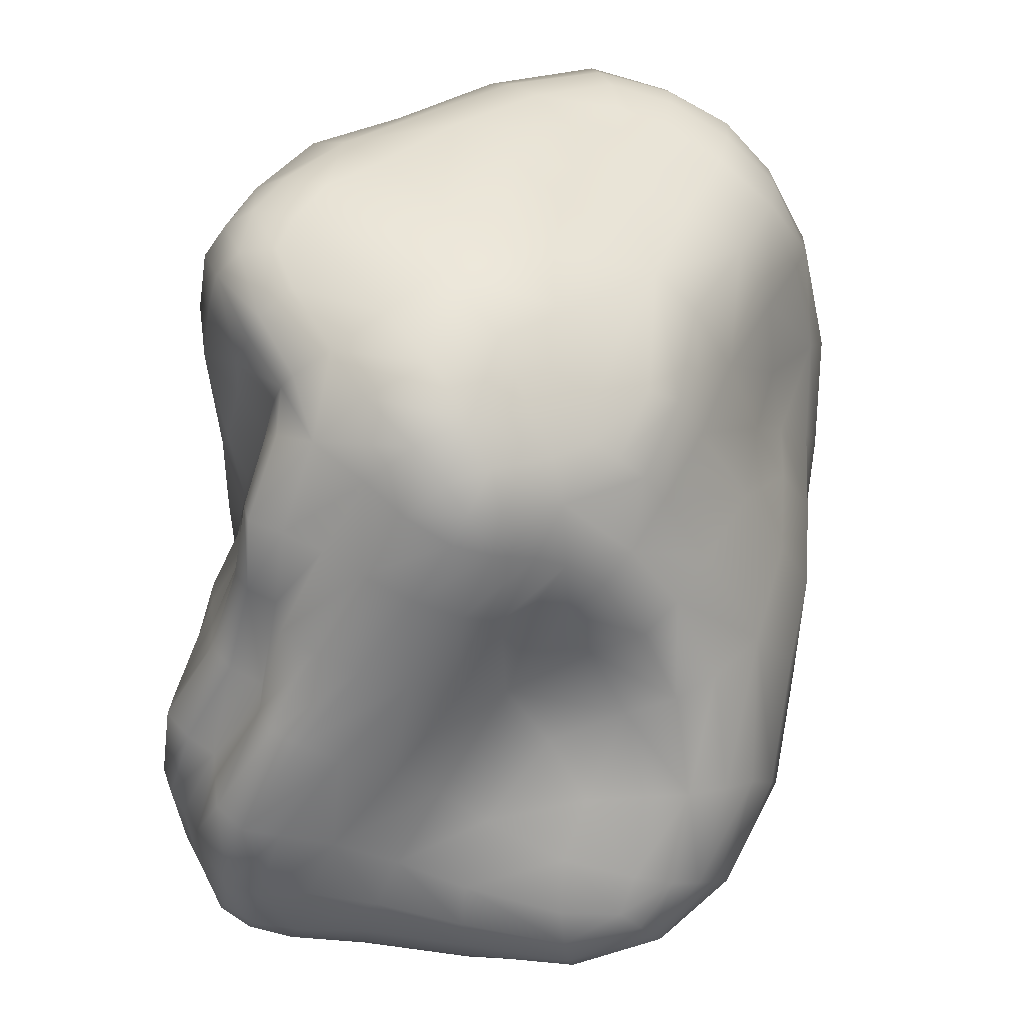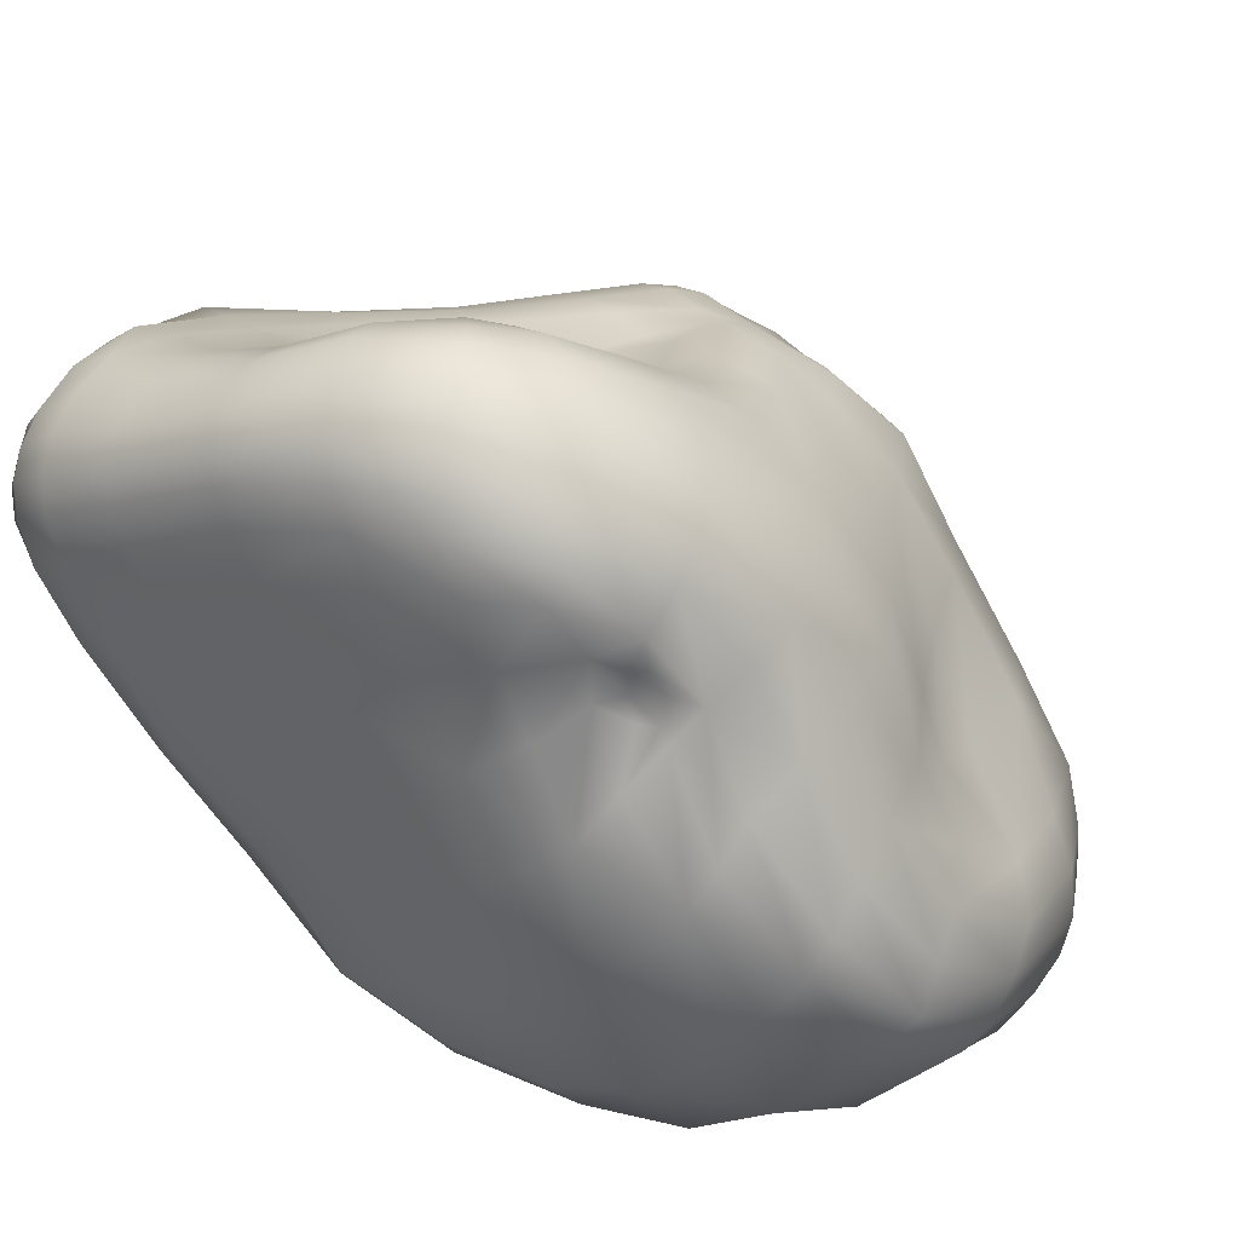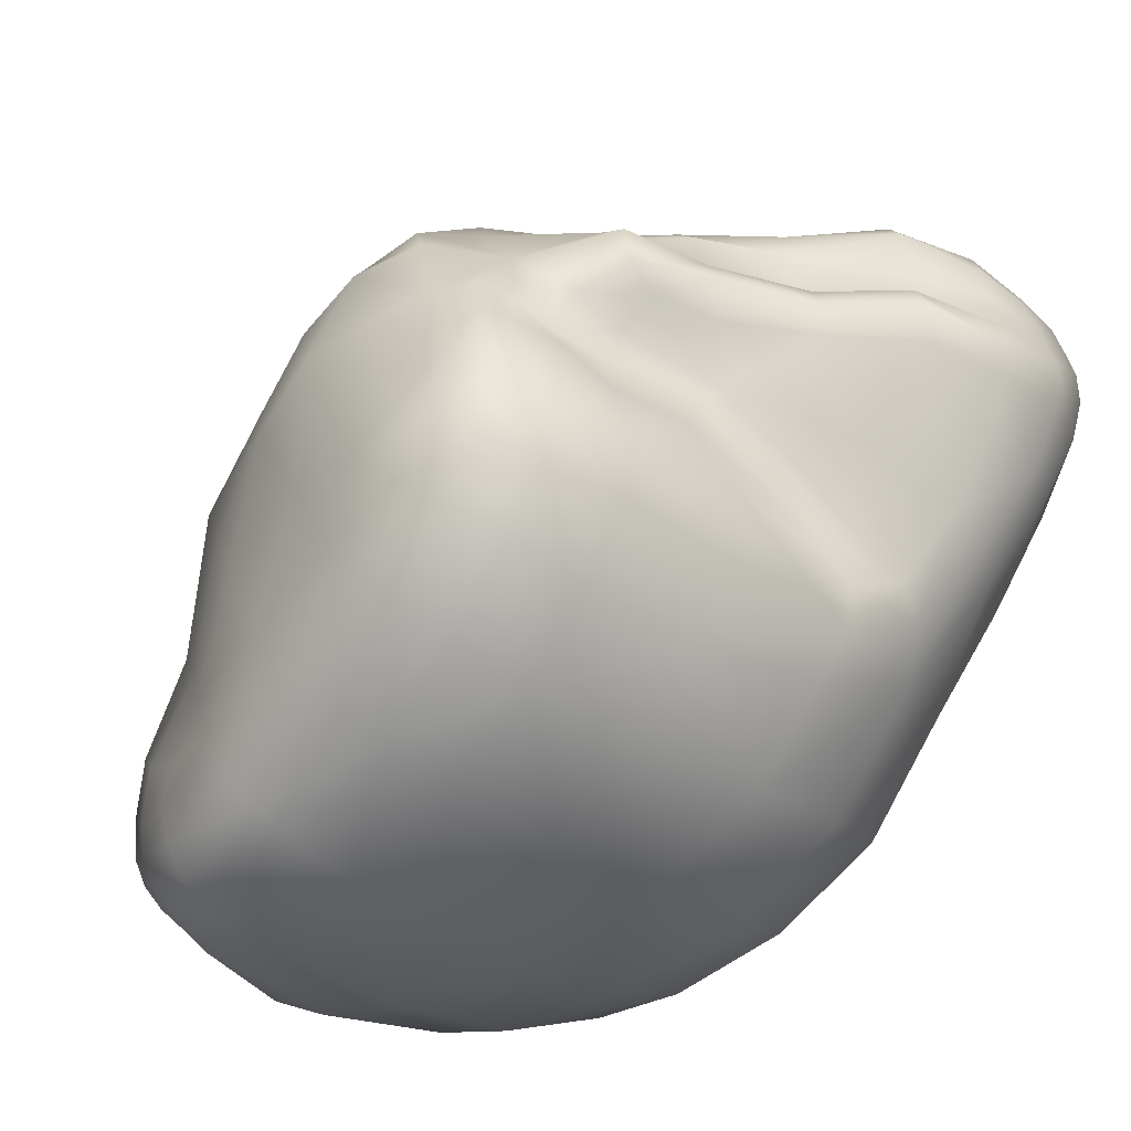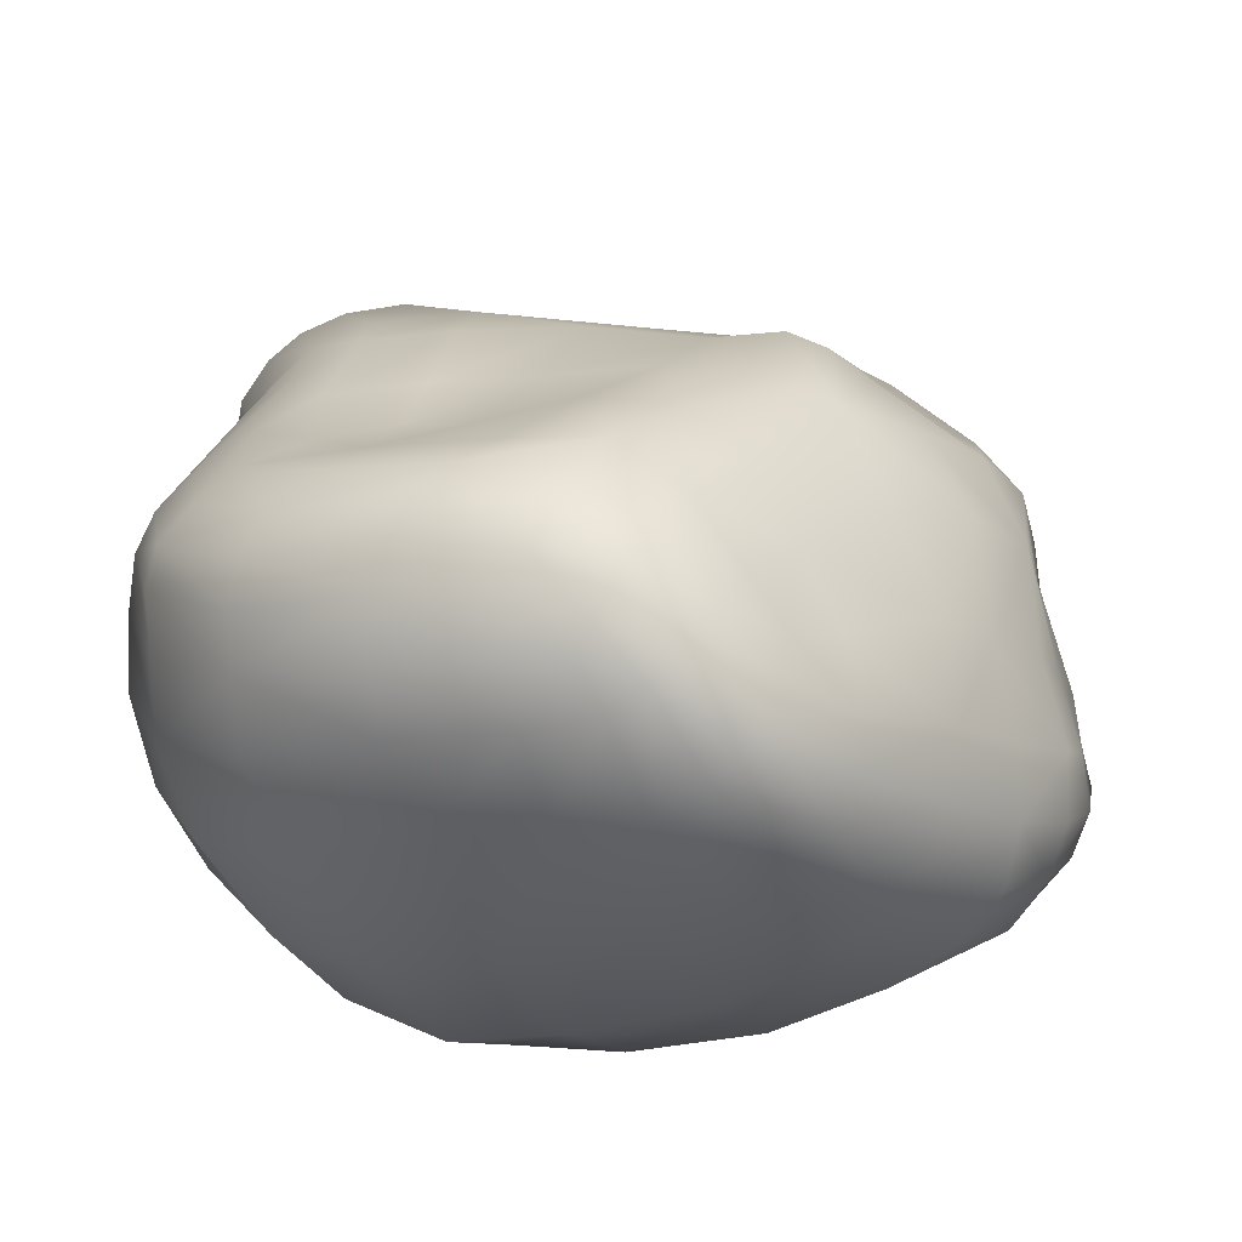
<metadata>
{"format":"obj","ext":"obj","renderer":"f3d","projection":"perspective","resolution":1024,"background":"white","views":[{"elev":52.1,"azim":161.6,"up":"+Z"},{"elev":36.5,"azim":-146.9,"up":"+Y"},{"elev":-45.0,"azim":48.3,"up":"+Y"},{"elev":-39.2,"azim":-57.7,"up":"+Y"}]}
</metadata>
<code>
v  16.12 -7.415 29.94
v  16.08 -10.52 25.88
v  15.51 -7.521 23.49
v  15.56 -4.895 28.58
v  14.14 -3.923 33.87
v  15.17 -7.116 34.41
v  16.35 -11.17 34.09
v  5.323 10.26 38.86
v  3.289 10.5 38.68
v  3.28 8.708 40.71
v  6.185 8.816 40.34
v  8.773 8.977 38.51
v  6.558 10.83 37.2
v  4.173 11.7 36.28
v  -13.42 13.09 21.69
v  -17.12 7.812 23.19
v  -14.34 7.263 29.22
v  -10.32 10.82 28.95
v  -7.391 13.25 28.6
v  -9.452 15.53 22.63
v  -16.55 12.31 16.62
v  -19.5 7.579 18.46
v  12.49 2.203 39.19
v  14.27 0.126 38.07
v  17.23 3.669 35.15
v  15.47 5.116 35.04
v  9.296 3.094 43.15
v  10.12 -1.343 42.85
v  12.53 -1.571 41.16
v  13.18 -2.519 39.32
v  -13.18 10.59 5.475
v  -13.41 12.25 5.182
v  -12.04 13.22 3.945
v  -11.57 9.82 4.756
v  -13.56 9.119 5.433
v  -14.49 8.874 6.082
v  -14.55 10.56 6.477
v  -13.94 14.07 5.759
v  -13.89 11.97 6.08
v  -14.92 7.906 6.21
v  -15.65 9.068 8.344
v  -13.99 6.326 3.588
v  -0.7475 10.27 37.51
v  -0.5776 8.575 40.03
v  -2.607 11.3 35.65
v  -6.222 9.335 36.84
v  -4.778 8.649 38.26
v  -3.383 7.828 39.51
v  1.57 11.84 35.1
v  -0.269 12.21 34.05
v  -4.238 5.514 40.78
v  -0.0414 5.61 41.4
v  -7.821 5.44 40
v  15.37 -9.396 18.72
v  16.11 -11.62 17.65
v  16.44 -9.178 13.71
v  16.37 -7.443 17.04
v  3.948 13.27 23.97
v  1.621 15.01 19.61
v  -3.185 15.95 21.83
v  -1.5 13.78 26.34
v  9.105 15.5 17.97
v  6.597 17.16 15.61
v  7.206 13.83 25.87
v  11.92 14.9 20.42
v  -0.2463 13.02 30.07
v  2.16 12.28 30.43
v  4.082 12.84 31.06
v  16.63 0.5727 32.7
v  14.83 -1.472 33.35
v  15.73 -2.041 27
v  17.38 0.8236 28.64
v  18.4 2.979 29.35
v  17.08 1.901 34.42
v  14.82 -0.928 36.86
v  11.23 -9.621 43.71
v  9.686 -11.26 44.31
v  11.67 -13.43 43.62
v  13.34 -10.66 43.13
v  11.1 -6.255 43.61
v  7.986 -7.321 44.24
v  13.45 -5.727 42.43
v  -10.41 16.22 2.765
v  -10.53 17.88 3.633
v  -6.854 15.94 1.426
v  -8.281 12.14 2.009
v  -5.956 18.54 1.705
v  -21.58 -21.57 33.57
v  -19.4 -23.38 33.86
v  -19.39 -22.7 36.1
v  -22.15 -20.42 34.91
v  -24.1 -19.05 32.08
v  -22.88 -21.13 31.1
v  -20.27 -23.33 29.87
v  15.02 -14.7 25.82
v  15.38 -14.07 17.38
v  0.2047 18.43 16.9
v  2.43 20.53 13.88
v  -1.635 22.81 13.26
v  -3.241 19.72 17.5
v  -10.92 -1.972 42
v  -13.18 -0.4944 39.18
v  -18.44 -5.812 37.61
v  -15.51 -8.545 39.44
v  -9.743 5.766 38.63
v  -7.837 -7.178 43.11
v  -2.104 -4.281 44.82
v  -4.415 0.5451 43.35
v  -12.89 -11.97 40.4
v  19.08 -3.312 20.35
v  19.28 -4.067 16.46
v  21.96 0.0897 16.56
v  19.69 -0.5833 22.18
v  16.65 -5.494 22.27
v  -9.786 8.319 2.282
v  -0.3295 23.96 11.09
v  -1.55 24.61 9.721
v  -4.04 23.59 12.46
v  3.275 22.55 10.87
v  3.391 23.64 8.699
v  -4.891 -9.621 1.234
v  -3.498 -14.59 2.745
v  -9.633 -14.58 3.065
v  -8.625 -7.877 0.9275
v  -1.12 -6.508 0.9694
v  2.426 -11.81 1.844
v  -5.677 -2.061 0.7942
v  -20.99 -1.821 23.09
v  -20.82 -3.747 26.99
v  -17.39 1.574 28.48
v  -19.56 2.056 23.16
v  -23.87 -3.377 19.62
v  -25.39 -7.358 24.2
v  -21.96 1.734 18.46
v  -14.42 -18.06 40.44
v  -16.95 -16.21 39.98
v  -18.41 -18.84 39.18
v  -14.78 -20.75 40.15
v  -9.22 -19.9 41.52
v  -10.63 -16.02 41.39
v  20.19 1.669 22.95
v  24.23 12.04 9.044
v  24.42 10.69 8.111
v  23.9 12.27 5.767
v  23.73 13.43 7.97
v  -2.185 13.3 32.41
v  13.54 -12.42 10.34
v  13.02 -16.34 17.48
v  8.264 -21.15 17.46
v  7.327 -18.95 10.62
v  16.93 -4.968 6.551
v  18.38 -5.344 9.062
v  15.93 -10.57 12.2
v  19.36 -5.224 12.49
v  22.91 -0.2451 11.81
v  22.02 -0.1095 7.54
v  23.73 3.605 6.978
v  24.49 2.662 11.92
v  20.26 1.312 4.215
v  22.4 5.375 3.426
v  23.45 7.717 3.542
v  24.58 5.583 6.932
v  18.22 2.949 1.92
v  20.42 7.174 1.509
v  21.48 9.519 1.864
v  22.1 11.26 2.562
v  23.9 9.432 4.085
v  17.67 9.092 0.8718
v  18.73 11.31 1.149
v  19.4 12.98 1.974
v  19.81 14.38 3.283
v  22.4 12.71 3.675
v  14.09 13.76 0.9753
v  14.79 15.3 1.688
v  15.19 16.47 3.115
v  15.39 17.37 5.053
v  19.92 15.63 5.208
v  8.143 18.62 1.801
v  8.771 19.67 3.018
v  9.2 20.35 4.76
v  9.408 20.58 6.679
v  15.25 18.03 7.518
v  2 22.65 3.431
v  2.659 23.5 5.087
v  3.133 23.94 6.754
v  9.335 20.22 8.83
v  -3.11 24.32 6.726
v  -2.356 24.7 8.245
v  -7.419 22.98 9.718
v  -5.938 23.51 11.27
v  -11.12 19.33 14.82
v  -8.844 20.08 16.21
v  -6.141 20.32 17.23
v  -6.401 16.42 22.65
v  -4.791 14.44 27.85
v  -4.624 11.94 33.35
v  -7.564 9.554 34.26
v  -11.5 5.756 34.94
v  -15.34 0.8742 34.63
v  -20.47 -4.627 33.14
v  -24.33 -9.143 30.57
v  -22.57 -10.3 36.2
v  -24.08 -13.33 34.97
v  -21.43 -15.78 37.82
v  -19.76 -12.96 38.72
v  -26.24 -11.57 29.44
v  -27.02 -13.7 28.38
v  -24.64 -15.46 34.07
v  -27.2 -9.127 22.06
v  -27.55 -11.07 20.08
v  -27.28 -13.2 18.48
v  -27.01 -15.51 27.23
v  -25.51 -4.906 16.49
v  -26.02 -6.619 14.21
v  -26.18 -8.519 12.26
v  -25.15 -10.12 10.89
v  -26.29 -15.01 17.34
v  -22.91 -0.7081 11.23
v  -22.9 -2.296 8.748
v  -22.33 -4.038 7.165
v  -20.9 -6.288 5.885
v  -23.07 -12.04 9.738
v  -18.64 4.07 7.473
v  -18.3 2.306 5.377
v  -17.35 0.1973 4.16
v  -15.55 -2.595 2.675
v  -18.51 -9.355 4.311
v  -12.51 3.774 1.726
v  -9.509 0.9788 0.7573
v  -12.5 -5.431 1.664
v  -6.658 6.058 1.109
v  -4.097 10.65 1.079
v  1.929 7.662 0.862
v  -1.875 2.798 1.18
v  7.944 3.092 0.8225
v  3.522 -2.127 1.323
v  11.75 -0.6537 1.128
v  7.402 -6.516 2.354
v  14.59 -3.215 3.053
v  10.83 -10.01 4.908
v  5.238 -16.14 5.276
v  0.3541 -22.69 11.59
v  -1.481 -19.28 6.242
v  -7.956 -23.48 13.36
v  -9.05 -19.91 7.258
v  -16.29 -22.01 14.27
v  -15.71 -18.11 7.402
v  -14.71 -12.55 3.398
v  -20.26 -15.11 8.177
v  -21.59 -19.6 14.88
v  -24.26 -16.93 16.1
v  -21.94 -22.2 23.38
v  -24.93 -20.26 24.7
v  -26.28 -17.75 25.94
v  -24.58 -17.23 33.06
v  -22.4 -19.23 36.02
v  -22.25 -17.82 37
v  -19.32 -21.79 37.47
v  -19.02 -20.58 38.42
v  -14.78 -24.45 38.44
v  -14.72 -22.78 39.51
v  -8.294 -22.46 40.61
v  -7.552 -24.49 39.07
v  -0.4536 -22.54 39.75
v  -1.464 -20.27 41.77
v  -14.78 -25.42 36.52
v  -7.157 -25.66 36.64
v  0.379 -23.86 36.79
v  7.015 -22.09 37.68
v  5.945 -20.78 40.93
v  -7.035 -26.31 32.98
v  1.146 -24.85 32.85
v  7.647 -22.92 33.25
v  12.33 -19.15 33.6
v  12 -18.78 38.26
v  1.726 -24.91 26.34
v  8.17 -22.87 26.08
v  12.28 -18.53 25.97
v  15.57 -15.5 33.94
v  15.65 -10.93 38.68
v  14.81 -15.37 38.68
v  14.92 -10.82 41.46
v  13.4 -14.65 41.57
v  10.6 -17.58 41.3
v  8.941 -15.78 43.41
v  4.444 -18.26 42.85
v  7.012 -13.03 44.66
v  2.879 -14.88 43.77
v  -2.789 -17.26 43.21
v  0.5209 -9.915 43.95
v  -4.993 -12.32 43.9
v  4.731 -8.43 44.67
v  2.568 -2.957 45.5
v  6.482 -2.045 44.22
v  5.143 2.966 44.5
v  0.5979 2.17 44.37
v  3.849 6.416 42.69
v  7.441 6.76 42.03
v  10.36 6.212 39.14
v  13.43 6.595 34.15
v  11.68 9.036 34.06
v  16.88 8.164 29.3
v  15.23 10.19 29.06
v  12.81 11.74 28.22
v  9.142 11.31 33.28
v  10.14 12.99 27.14
v  6.477 12.5 31.99
v  17.25 12.52 23.15
v  15.12 13.73 22.03
v  21.84 14.03 17.71
v  19.62 14.68 16.85
v  16.35 15.6 15.47
v  21.66 15.71 12.1
v  18.58 16.42 11.75
v  14.38 17.71 10.13
v  12.6 16.98 13.39
v  8.749 19.17 11.61
v  19.68 16.73 8.076
v  22.29 15.26 7.93
v  22.41 14 5.252
v  23.89 10.92 4.846
v  24.59 9.046 7.843
v  24.84 7.296 7.394
v  24.77 8.147 12.23
v  25.23 6.34 12.08
v  25.27 4.429 12.03
v  23.42 6.463 18.19
v  24.3 4.38 18.31
v  23.46 2.482 17.46
v  20.65 3.675 23.35
v  19.93 5.524 23.17
v  17.98 4.511 29.44
v  18.26 6.99 22.64
v  16.51 5.702 29.07
v  19 9.421 23.45
v  22.12 7.754 17.4
v  22.52 9.872 17.93
v  22.97 12.15 18.14
v  18.72 11.29 23.57
v  24.35 10.01 12.41
v  24.18 12.21 12.33
v  23.4 14.34 12.08
v  14.27 -5.728 40.75
v  15.08 -6.22 38.12
v  13.57 -3.193 37.43
v  1.285 -24.03 18.56
v  -7.147 -26.01 27.17
v  -7.428 -25.19 20.12
v  -15.4 -25.24 28.36
v  -16.2 -24.03 21.83
v  -14.81 -25.88 33.39
v  15.69 5.311 0.7481
v  11.6 8.655 0.7484
v  13.17 11.76 0.8398
v  5.02 12.6 0.8221
v  6.396 15.23 0.8436
v  7.366 17.19 1.109
v  -0.5429 17.58 1.053
v  0.4287 19.78 1.246
v  1.271 21.48 2.077
v  -5.137 20.47 2.504
v  -4.479 22.11 3.582
v  -3.833 23.39 5.062
v  -9.394 20.91 6.129
v  -8.675 22.18 7.878
v  -14.07 17.18 9.767
v  -13.09 18.35 12.12
v  -17.31 11.54 13.2
v  -16.85 10.44 10.6
v  -19.63 5.533 10.81
v  -19.88 6.584 14.45
v  -14.32 15.86 7.782
v  -9.967 19.53 4.677
v  -22.53 0.6332 14.45
v  -1.809 14.9 0.9508
o Low_Poly
g Low_Poly
f 1 2 3 4
f 1 4 5 6
f 1 6 7 2
f 8 9 10 11
f 8 11 12 13
f 8 13 14 9
f 15 16 17 18
f 15 18 19 20
f 15 21 22 16
f 23 24 25 26
f 23 27 28 29
f 23 29 30 24
f 31 32 33 34
f 31 35 36 37
f 38 33 32 39
f 40 41 37 36
f 42 40 36 35
f 43 44 10 9
f 43 45 46 47
f 43 47 48 44
f 43 9 14 49
f 43 49 50 45
f 48 51 52 44
f 48 47 53 51
f 54 55 56 57
f 58 59 60 61
f 58 62 63 59
f 58 64 65 62
f 58 61 66 67
f 58 67 68 64
f 69 70 71 72
f 69 72 73 74
f 69 74 75 70
f 76 77 78 79
f 76 80 81 77
f 76 79 82 80
f 83 33 38 84
f 83 85 86 33
f 83 84 87 85
f 88 89 90 91
f 88 91 92 93
f 88 93 94 89
f 2 55 54 3
f 2 95 96 55
f 97 59 63 98
f 97 98 99 100
f 97 100 60 59
f 101 102 103 104
f 101 53 105 102
f 101 106 107 108
f 101 104 109 106
f 110 111 112 113
f 110 114 57 111
f 110 113 71 114
f 101 108 51 53
f 33 86 115 34
f 116 117 118 99
f 116 119 120 117
f 116 99 98 119
f 121 122 123 124
f 121 125 126 122
f 121 124 127 125
f 128 129 130 131
f 128 132 133 129
f 128 131 134 132
f 135 136 137 138
f 135 138 139 140
f 135 140 109 136
f 71 4 3 114
f 71 70 5 4
f 71 113 141 72
f 142 143 144 145
f 66 146 50 67
f 147 148 149 150
f 147 151 152 153
f 147 153 96 148
f 153 152 154 56
f 153 56 55 96
f 154 155 112 111
f 154 111 57 56
f 154 152 156 155
f 156 157 158 155
f 156 152 151 159
f 156 159 160 157
f 160 161 162 157
f 160 159 163 164
f 160 164 165 161
f 165 166 167 161
f 165 164 168 169
f 165 169 170 166
f 170 171 172 166
f 170 169 173 174
f 170 174 175 171
f 175 176 177 171
f 175 174 178 179
f 175 179 180 176
f 180 181 182 176
f 180 179 183 184
f 180 184 185 181
f 185 120 186 181
f 185 184 187 188
f 185 188 117 120
f 188 187 189 190
f 188 190 118 117
f 190 189 191 192
f 190 192 193 118
f 193 192 20 194
f 193 194 60 100
f 193 100 99 118
f 194 20 19 195
f 194 195 61 60
f 195 19 196 146
f 195 146 66 61
f 196 197 46 45
f 196 45 50 146
f 196 19 18 197
f 197 198 105 46
f 197 18 17 198
f 198 199 102 105
f 198 17 130 199
f 199 200 103 102
f 199 130 129 200
f 200 201 202 103
f 200 129 133 201
f 202 203 204 205
f 202 205 104 103
f 202 201 206 203
f 206 207 208 203
f 206 201 133 209
f 206 209 210 207
f 210 211 212 207
f 210 209 213 214
f 210 214 215 211
f 215 216 217 211
f 215 214 218 219
f 215 219 220 216
f 220 221 222 216
f 220 219 223 224
f 220 224 225 221
f 225 226 227 221
f 225 224 40 42
f 225 42 228 226
f 228 229 230 226
f 228 42 34 115
f 228 115 231 229
f 231 232 233 234
f 231 234 127 229
f 231 115 86 232
f 234 233 235 236
f 234 236 125 127
f 236 235 237 238
f 236 238 126 125
f 238 237 239 240
f 238 240 241 126
f 241 240 147 150
f 241 150 242 243
f 241 243 122 126
f 243 242 244 245
f 243 245 123 122
f 245 244 246 247
f 245 247 248 123
f 248 247 249 227
f 248 227 226 230
f 248 230 124 123
f 249 247 246 250
f 249 250 251 222
f 249 222 221 227
f 251 250 252 253
f 251 253 254 217
f 251 217 216 222
f 254 253 93 92
f 254 92 255 212
f 254 212 211 217
f 255 92 91 256
f 255 256 257 208
f 255 208 207 212
f 257 256 258 259
f 257 259 137 204
f 257 204 203 208
f 259 258 260 261
f 259 261 138 137
f 261 262 139 138
f 261 260 263 262
f 263 264 265 262
f 263 260 266 267
f 263 267 268 264
f 268 269 270 264
f 268 267 271 272
f 268 272 273 269
f 273 274 275 269
f 273 272 276 277
f 273 277 278 274
f 278 95 279 274
f 278 277 149 148
f 278 148 96 95
f 279 7 280 281
f 279 281 275 274
f 279 95 2 7
f 281 280 282 283
f 281 283 284 275
f 284 283 78 285
f 284 285 286 270
f 284 270 269 275
f 286 285 287 288
f 286 288 289 265
f 286 265 264 270
f 289 288 290 291
f 289 291 140 139
f 289 139 262 265
f 291 290 107 106
f 291 106 109 140
f 290 292 293 107
f 290 288 287 292
f 293 294 295 296
f 293 296 108 107
f 293 292 81 294
f 296 295 297 52
f 296 52 51 108
f 297 298 11 10
f 297 10 44 52
f 297 295 27 298
f 298 299 12 11
f 298 27 23 299
f 299 300 301 12
f 299 23 26 300
f 301 300 302 303
f 301 303 304 305
f 301 305 13 12
f 305 304 306 307
f 305 307 14 13
f 307 306 64 68
f 307 68 49 14
f 306 304 308 309
f 306 309 65 64
f 309 308 310 311
f 309 311 312 65
f 312 311 313 314
f 312 314 315 316
f 312 316 62 65
f 316 315 186 317
f 316 317 63 62
f 317 186 120 119
f 317 119 98 63
f 315 314 318 182
f 315 182 181 186
f 318 314 313 319
f 318 319 320 177
f 318 177 176 182
f 320 319 145 144
f 320 144 321 172
f 320 172 171 177
f 321 144 143 322
f 321 322 323 167
f 321 167 166 172
f 323 322 324 325
f 323 325 326 162
f 323 162 161 167
f 326 325 327 328
f 326 328 329 158
f 326 158 157 162
f 329 141 113 112
f 329 112 155 158
f 329 328 330 141
f 330 73 72 141
f 330 328 327 331
f 330 331 332 73
f 332 25 74 73
f 332 331 333 334
f 332 334 26 25
f 334 333 335 302
f 334 302 300 26
f 335 333 336 337
f 335 337 338 339
f 335 339 303 302
f 339 338 310 308
f 339 308 304 303
f 338 337 340 341
f 338 341 342 310
f 342 341 142 145
f 342 145 319 313
f 342 313 311 310
f 341 340 143 142
f 340 337 336 324
f 340 324 322 143
f 336 333 331 327
f 336 327 325 324
f 295 294 28 27
f 294 81 80 28
f 292 287 77 81
f 287 285 78 77
f 283 282 79 78
f 282 343 82 79
f 282 280 344 343
f 344 345 30 343
f 344 280 7 6
f 344 6 5 345
f 345 75 24 30
f 345 5 70 75
f 343 30 29 82
f 277 276 346 149
f 346 276 347 348
f 346 348 244 242
f 346 242 150 149
f 348 347 349 350
f 348 350 246 244
f 350 349 94 252
f 350 252 250 246
f 349 347 271 351
f 349 351 89 94
f 351 271 267 266
f 351 266 90 89
f 347 276 272 271
f 266 260 258 90
f 258 256 91 90
f 253 252 94 93
f 240 239 151 147
f 239 163 159 151
f 239 237 352 163
f 352 168 164 163
f 352 237 235 353
f 352 353 354 168
f 354 173 169 168
f 354 353 355 356
f 354 356 357 173
f 357 178 174 173
f 357 356 358 359
f 357 359 360 178
f 360 183 179 178
f 360 359 361 362
f 360 362 363 183
f 363 187 184 183
f 363 362 364 365
f 363 365 189 187
f 365 364 366 367
f 365 367 191 189
f 367 366 368 21
f 367 21 15 191
f 368 369 370 371
f 368 371 22 21
f 368 366 372 369
f 372 38 41 369
f 372 366 364 373
f 372 373 84 38
f 373 364 362 361
f 373 361 87 84
f 371 370 218 374
f 371 374 134 22
f 374 218 214 213
f 374 213 132 134
f 370 223 219 218
f 370 369 41 223
f 361 359 358 87
f 358 356 355 375
f 358 375 85 87
f 375 355 233 232
f 375 232 86 85
f 355 353 235 233
f 230 229 127 124
f 224 223 41 40
f 213 209 133 132
f 205 204 137 136
f 205 136 109 104
f 192 191 15 20
f 134 131 16 22
f 131 130 17 16
f 114 3 54 57
f 105 53 47 46
f 82 29 28 80
f 75 74 25 24
f 68 67 50 49
f 41 38 39 37
f 37 39 32 31
f 35 31 34 42

</code>
